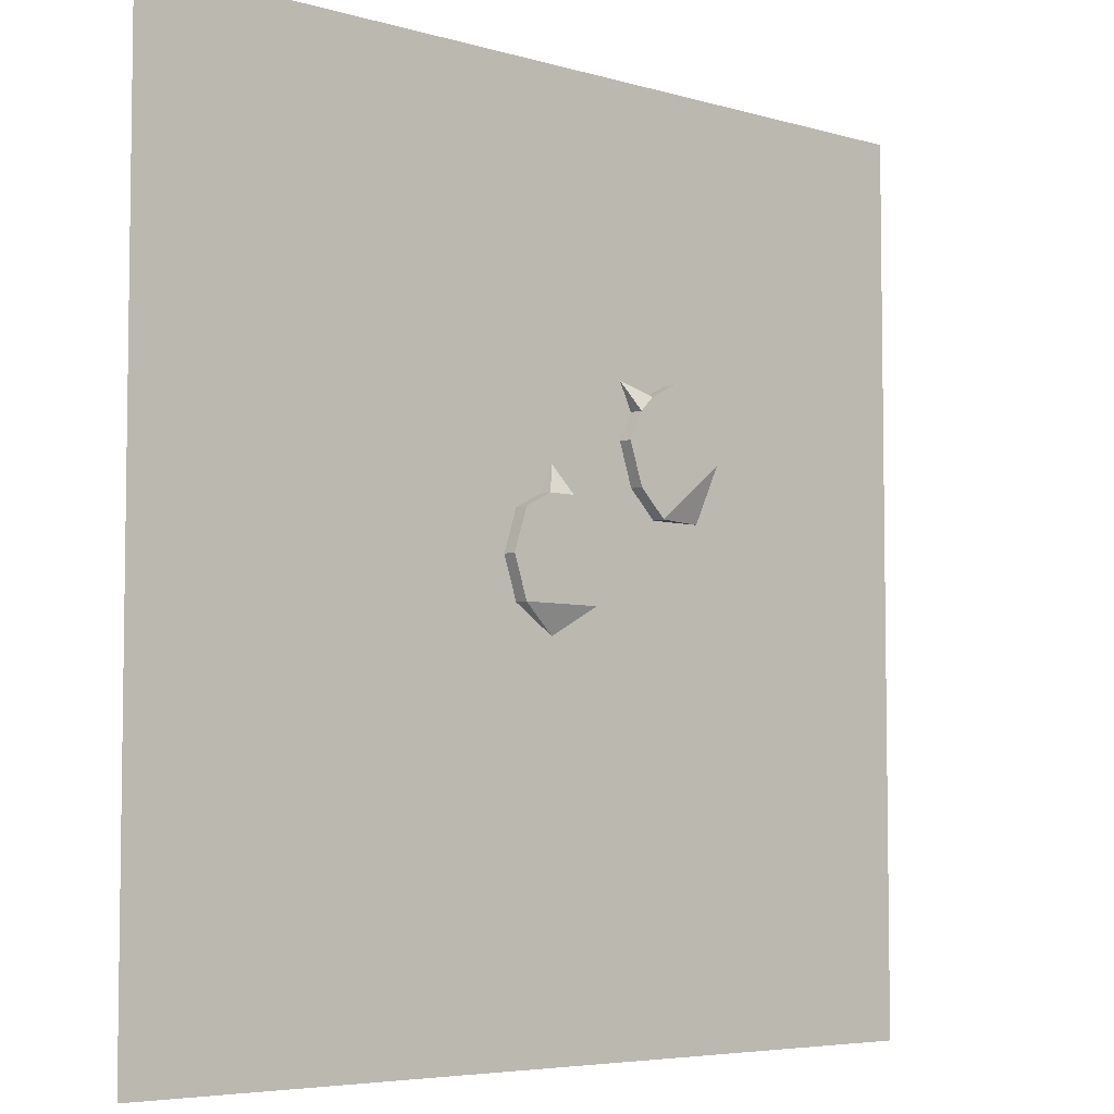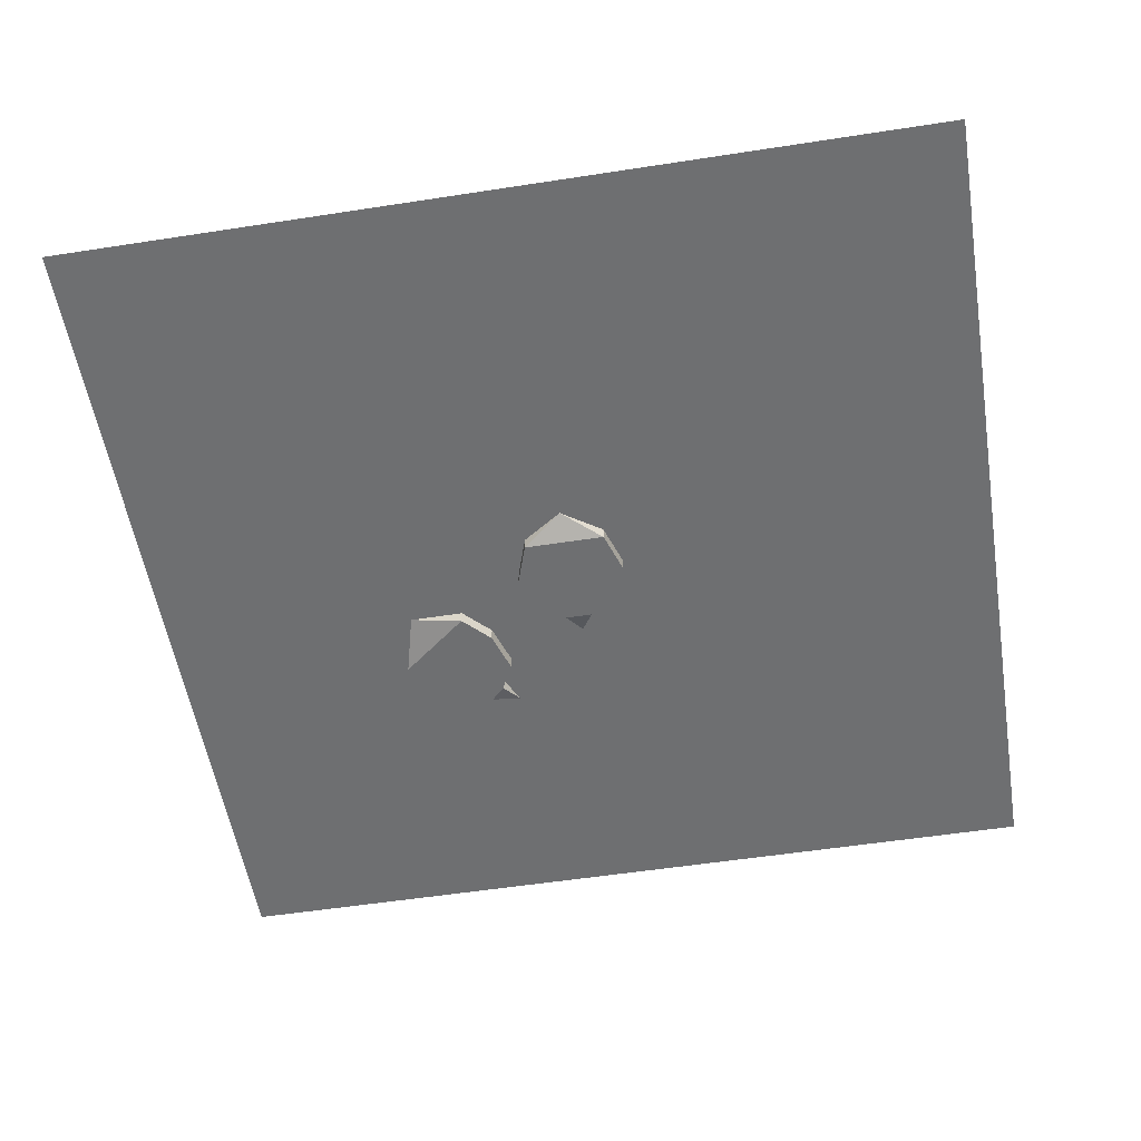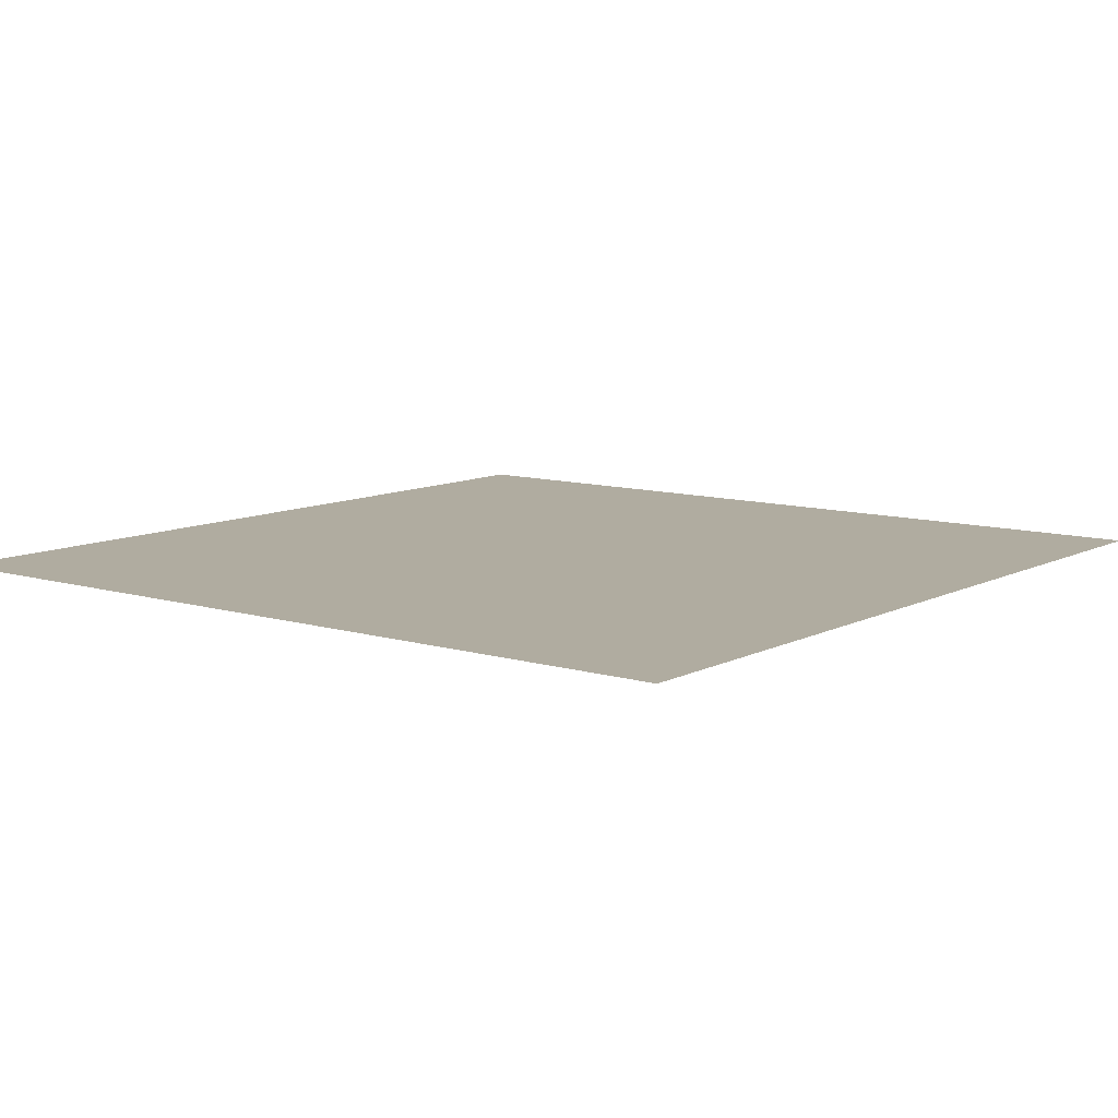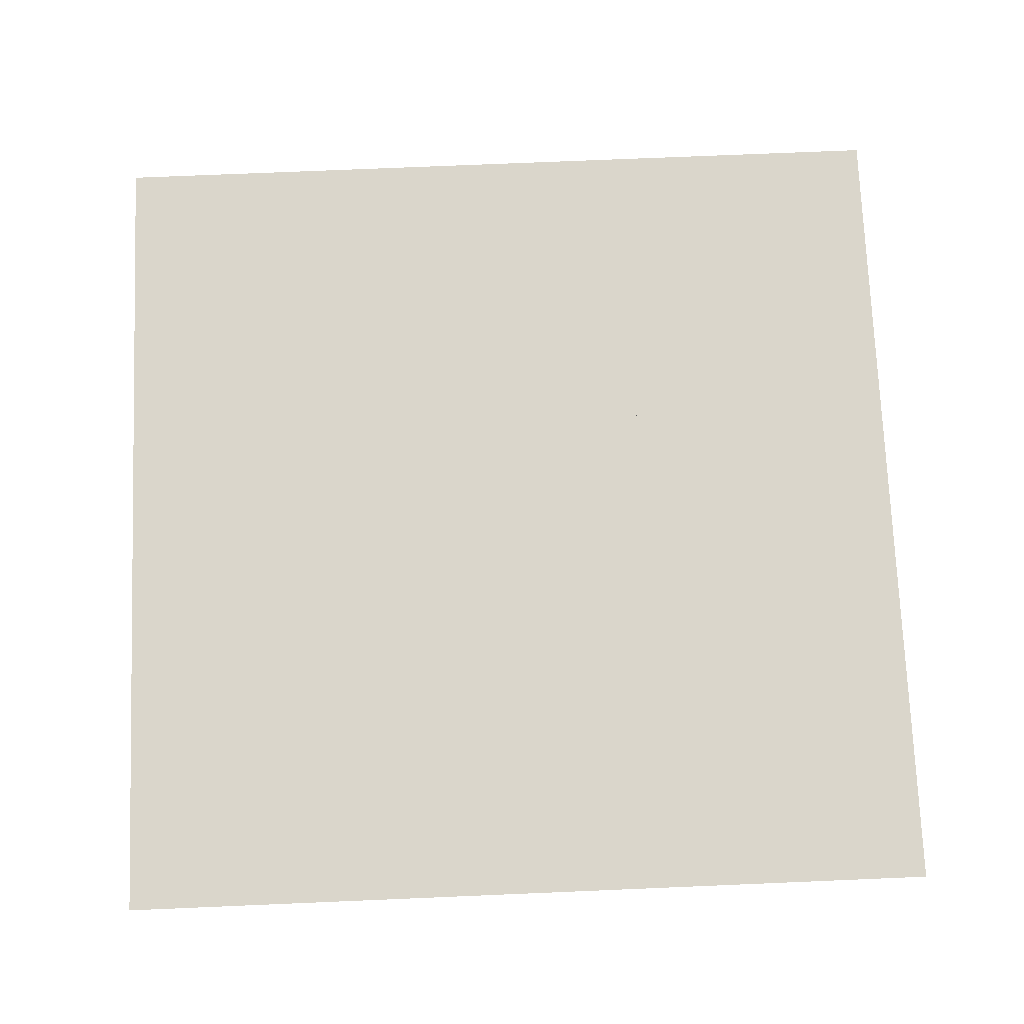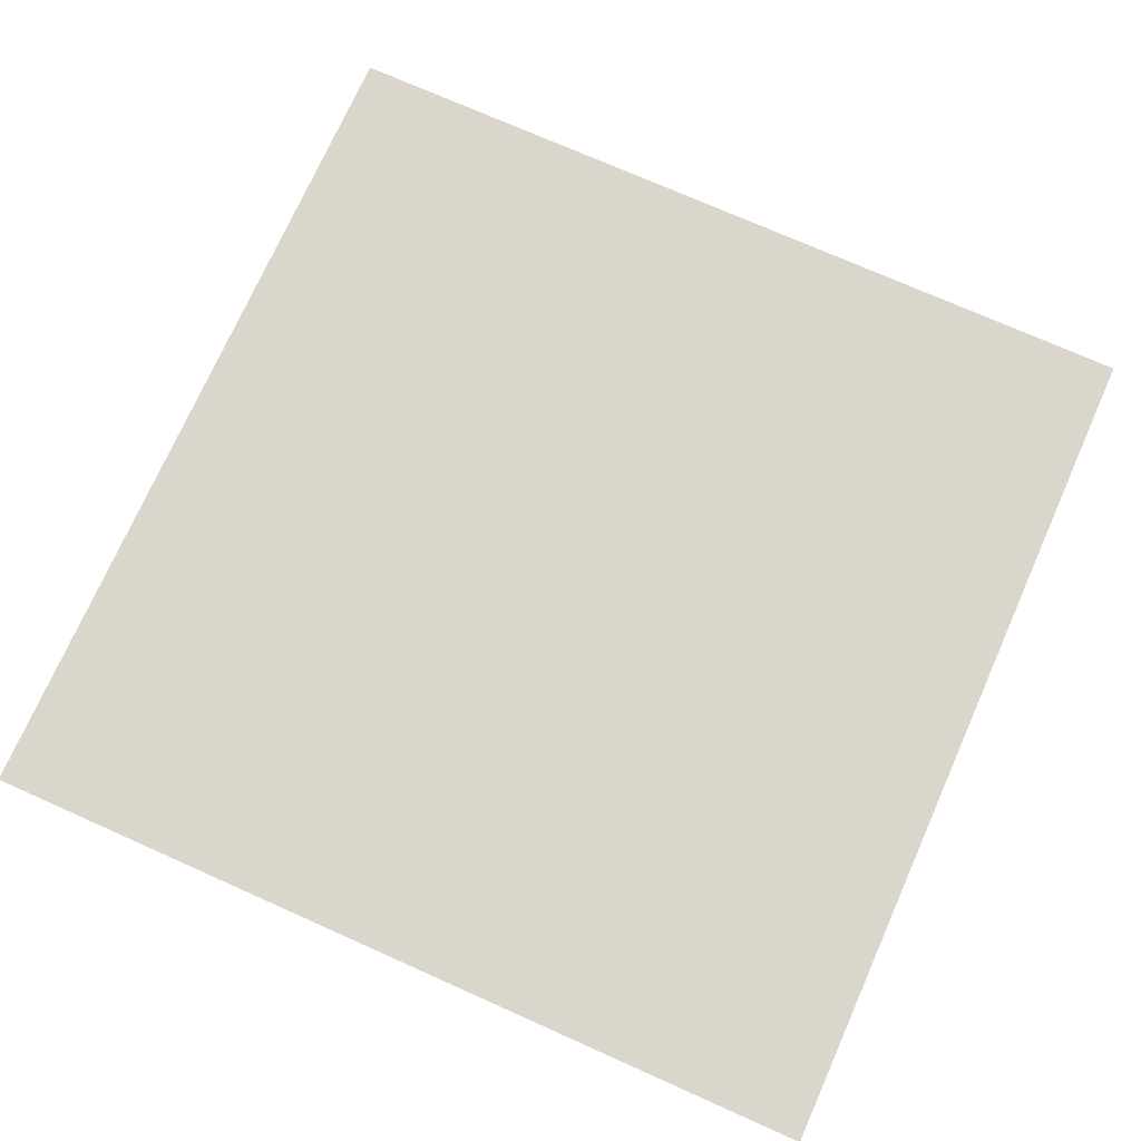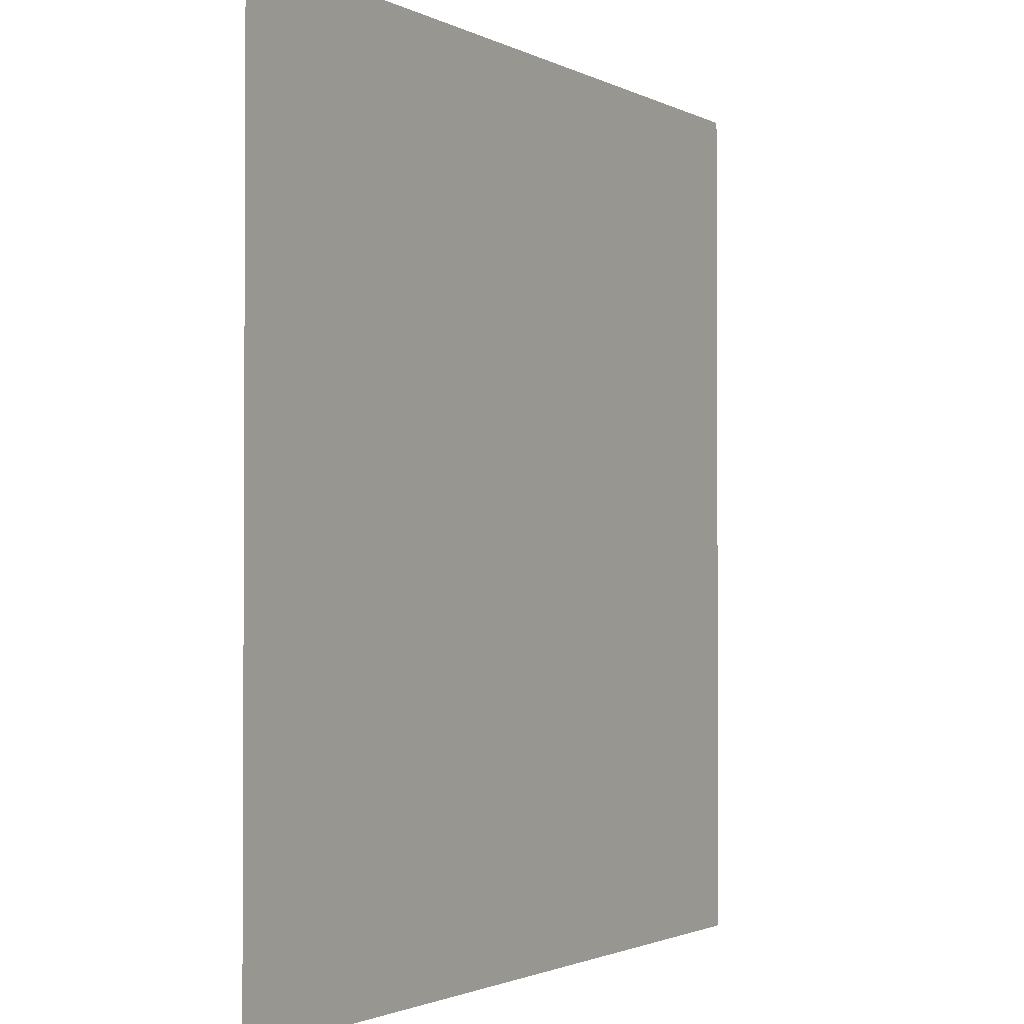
<metadata>
{"format":"obj","ext":"obj","renderer":"f3d","projection":"perspective","resolution":1024,"background":"white","views":[{"elev":-5.4,"azim":-42.2,"up":"+Z"},{"elev":-54.5,"azim":-170.7,"up":"+Y"},{"elev":9.9,"azim":-52.2,"up":"+Y"},{"elev":74.1,"azim":-92.4,"up":"+Y"},{"elev":73.8,"azim":114.0,"up":"+Y"},{"elev":-1.7,"azim":119.9,"up":"+Z"}]}
</metadata>
<code>
v 0.25 0 0.25
v 0.25 0 -0.25
v -0.25 0 -0.25
v -0.25 0 0.25
v -0.007812 -0.007812 0.03125
v 0.007812 -0.007812 0.03125
v 0 0 0.04688
v -0.007812 0 0.03125
v -0.02344 -0.007812 0.02344
v 0.02344 -0.007812 0.02344
v 0.02344 0 0.02344
v 0.007812 0 0.03125
v -0.03125 0 0
v -0.03125 -0.007812 0
v -0.02344 0 0.02344
v 0.03125 -0.007812 0
v 0.03125 0 0
v -0.02344 0 -0.02344
v -0.02344 -0.007812 -0.02344
v 0.02344 -0.007812 -0.02344
v 0.02344 0 -0.02344
v 0 0 -0.03906
v 0.05469 -0.007812 0.07812
v 0.0625 -0.007812 0.08594
v 0.04688 0 0.09375
v 0.05469 0 0.07812
v 0.04688 -0.007812 0.0625
v 0.07812 -0.007812 0.09375
v 0.07812 0 0.09375
v 0.0625 0 0.08594
v 0.05469 0 0.03906
v 0.05469 -0.007812 0.03906
v 0.04688 0 0.0625
v 0.1016 -0.007812 0.07812
v 0.1016 0 0.07812
v 0.07031 0 0.02344
v 0.07031 -0.007812 0.02344
v 0.1094 -0.007812 0.05469
v 0.1094 0 0.05469
v 0.1016 0 0.02344
f 1 2 3
f 1 3 4
f 5 5 5
f 5 5 6
f 5 6 7
f 5 7 5
f 5 5 7
f 5 7 8
f 5 8 9
f 5 9 10
f 5 10 6
f 6 10 11
f 6 11 12
f 6 12 7
f 13 14 9
f 13 9 15
f 15 9 8
f 9 14 16
f 9 16 10
f 10 16 17
f 10 17 11
f 14 13 18
f 14 18 19
f 14 19 16
f 16 19 20
f 16 20 17
f 17 20 21
f 21 20 22
f 22 20 19
f 22 19 18
f 7 5 7
f 7 7 5
f 7 7 7
f 23 23 23
f 23 23 24
f 23 24 25
f 23 25 23
f 23 23 25
f 23 25 26
f 23 26 27
f 23 27 28
f 23 28 24
f 24 28 29
f 24 29 30
f 24 30 25
f 31 32 27
f 31 27 33
f 33 27 26
f 27 32 34
f 27 34 28
f 28 34 35
f 28 35 29
f 32 31 36
f 32 36 37
f 32 37 34
f 34 37 38
f 34 38 35
f 35 38 39
f 39 38 40
f 40 38 37
f 40 37 36
f 25 23 25
f 25 25 23
f 25 25 25

</code>
